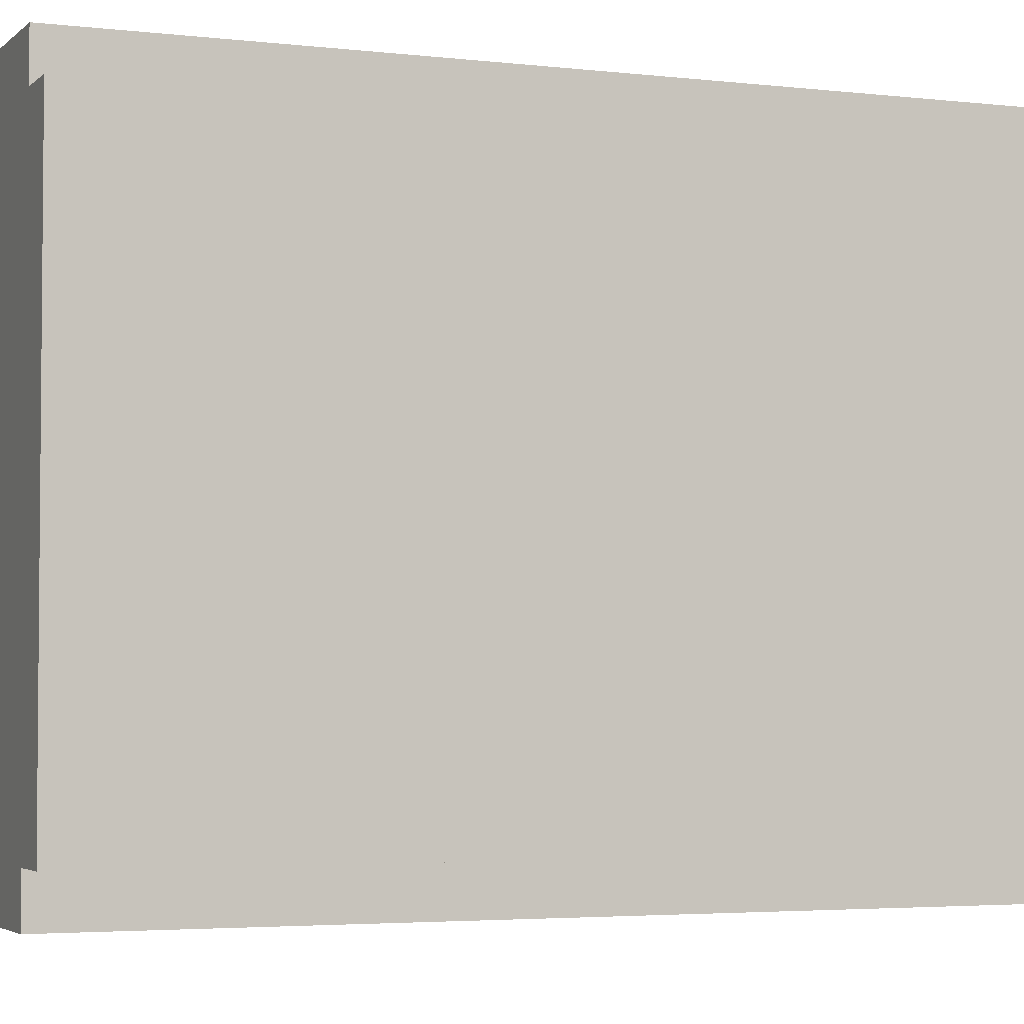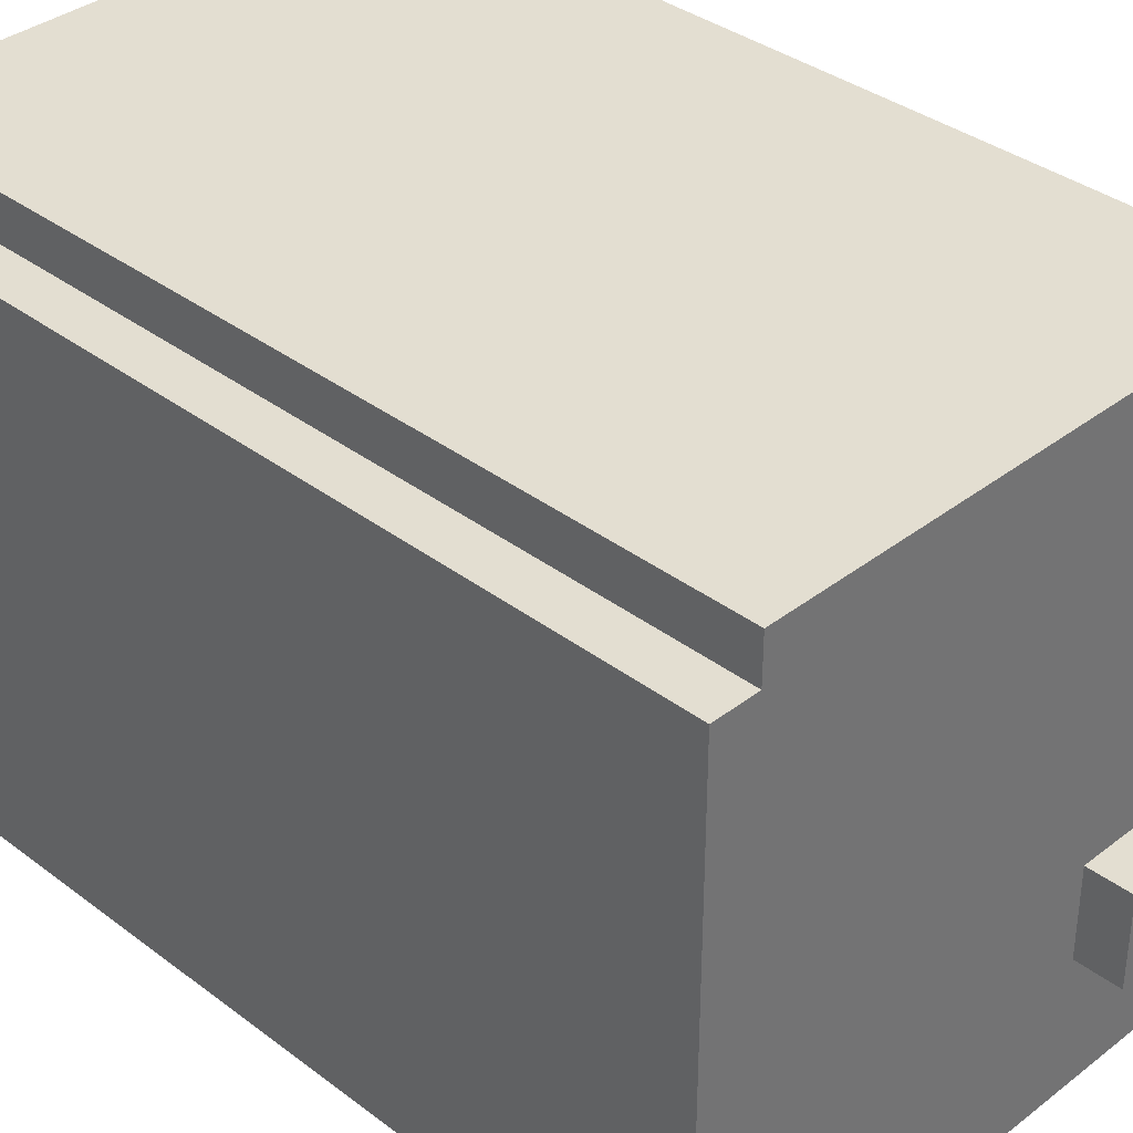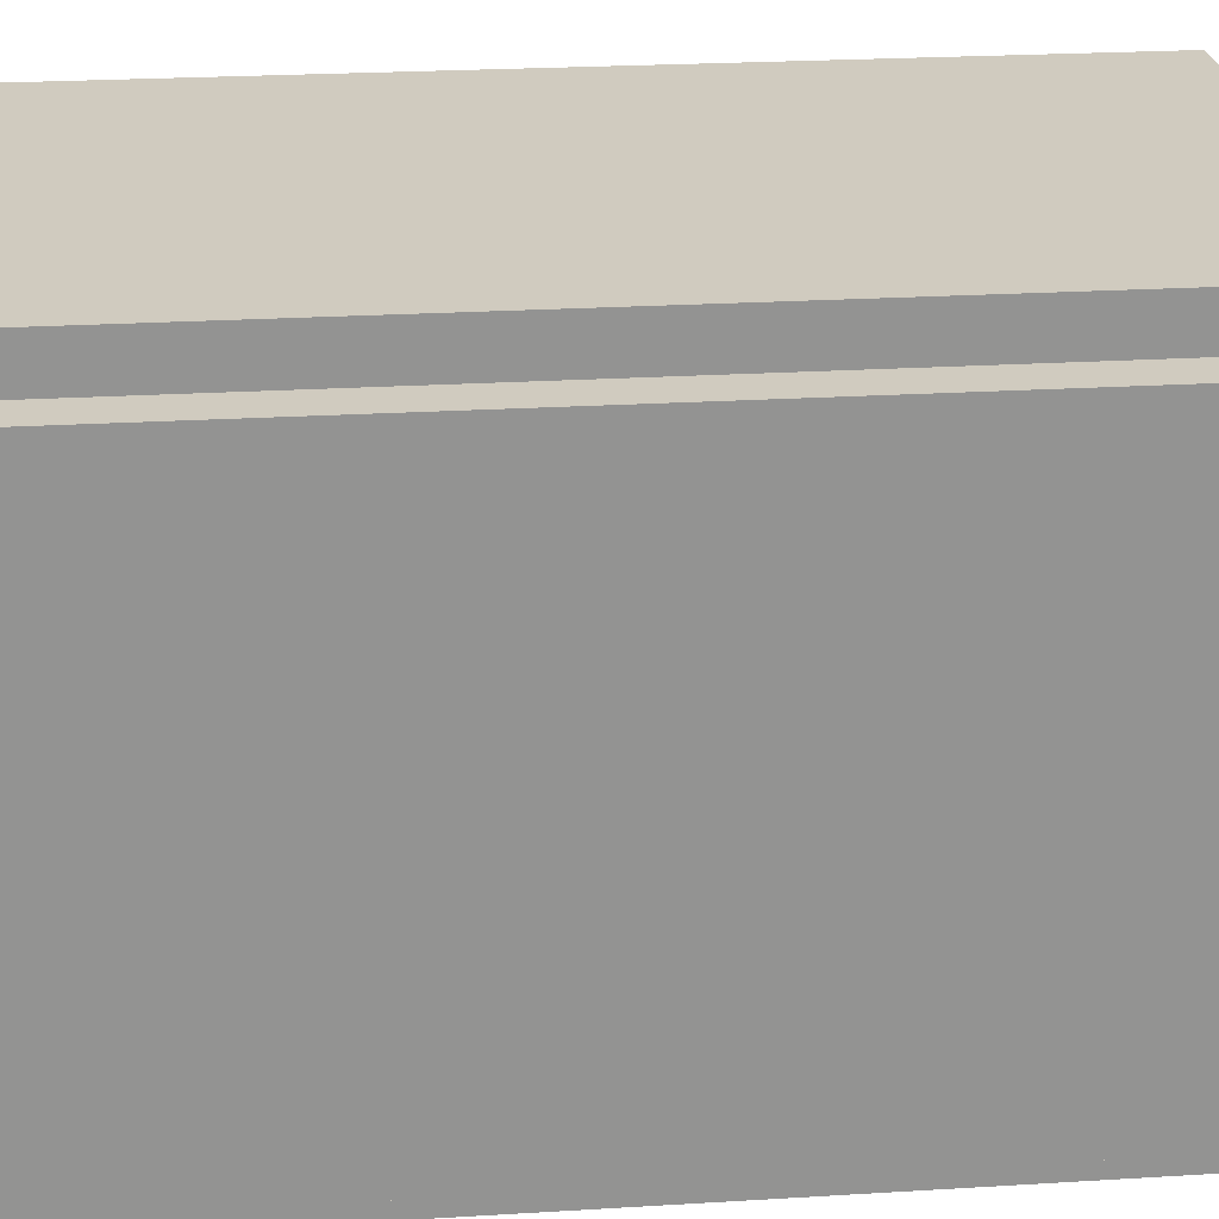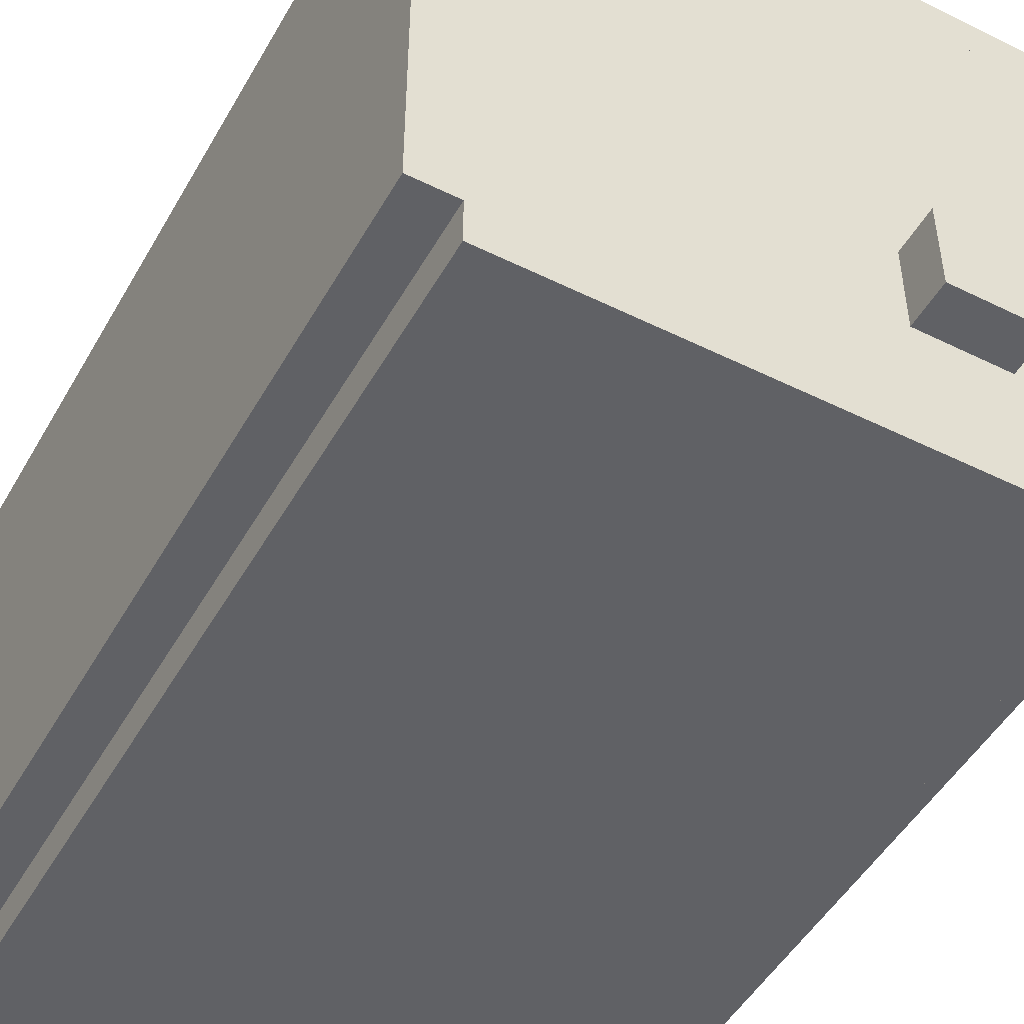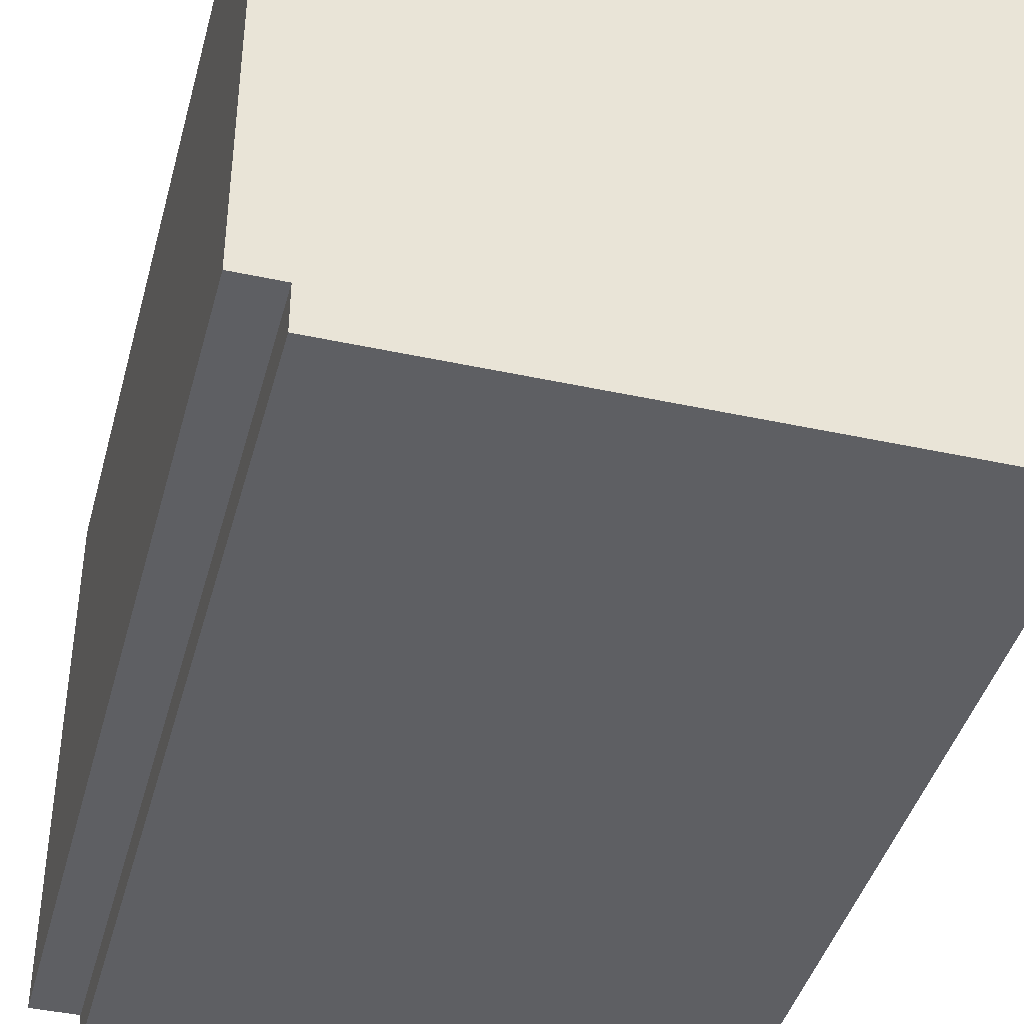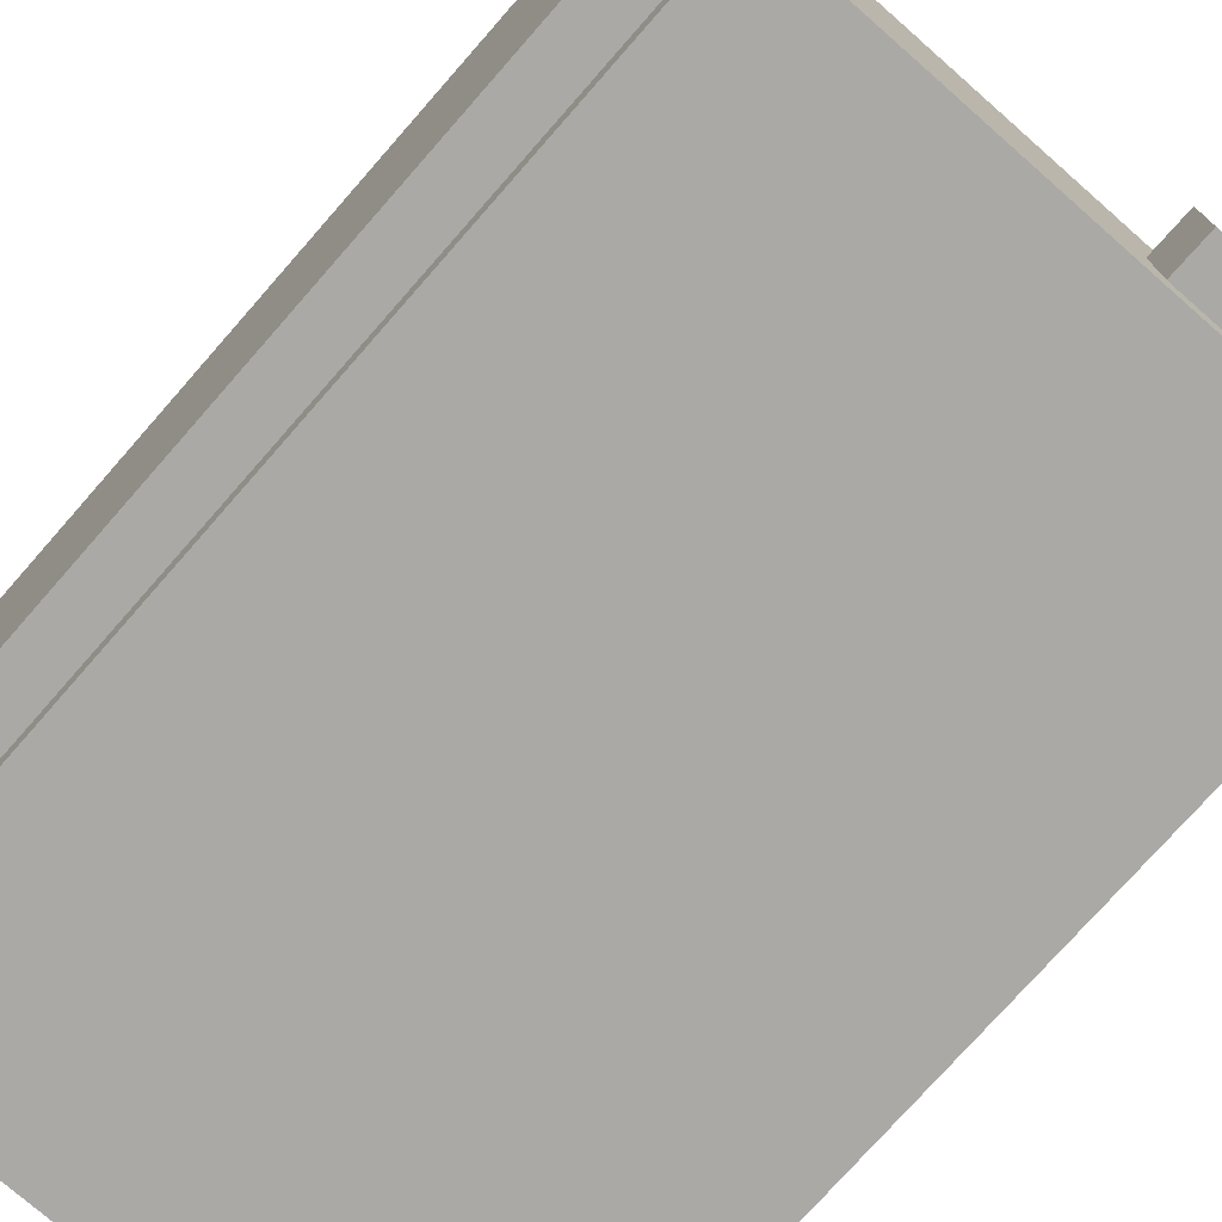
<metadata>
{"format":"obj","ext":"obj","renderer":"f3d","projection":"perspective","resolution":1024,"background":"white","views":[{"elev":-3.5,"azim":67.8,"up":"+Z"},{"elev":36.1,"azim":134.7,"up":"+Z"},{"elev":23.7,"azim":-95.9,"up":"+Z"},{"elev":-49.0,"azim":151.3,"up":"+Z"},{"elev":-41.6,"azim":-14.7,"up":"+Z"},{"elev":-75.5,"azim":138.7,"up":"+Z"}]}
</metadata>
<code>
o cube
v -0.4375 -0 0.375
v 0.4375 -0 0.375
v 0.4375 1.25 0.375
v -0.4375 1.25 0.375
v -0.4375 0 -0.375
v -0.4375 1.25 -0.375
v -0.125 1.25 -0.125
v -0.125 1.25 -0.25
v -0.125 1.312 -0.25
v -0.125 1.312 -0.125
v -0.375 0 -0.4375
v 0.375 0 -0.4375
v 0.375 0 -0.375
v -0.375 0 -0.375
v 0.375 -0 0.4375
v 0.375 -0 0.375
v 0.375 1.25 0.375
v 0.375 1.25 0.4375
v -0.375 1.25 0.4375
v -0.375 1.25 0.375
v 0.4375 0 -0.375
v 0.4375 1.25 -0.375
v -0.25 1.25 -0.25
v -0.25 1.25 -0.125
v -0.25 1.312 -0.125
v -0.25 1.312 -0.25
v -0.375 -0 0.375
v -0.375 -0 0.4375
v 0.375 1.25 -0.4375
v 0.375 1.25 -0.375
v -0.375 1.25 -0.4375
v -0.375 1.25 -0.375
f 1 2 3 4
f 5 1 4 6
f 7 8 9 10
f 11 12 13 14
f 15 16 17 18
f 19 18 17 20
f 21 5 6 22
f 23 24 25 26
f 8 23 26 9
f 27 16 15 28
f 2 21 22 3
f 24 7 10 25
f 4 3 22 6
f 13 12 29 30
f 27 28 19 20
f 25 10 9 26
f 28 15 18 19
f 12 11 31 29
f 32 30 29 31
f 5 21 2 1
f 11 14 32 31

</code>
